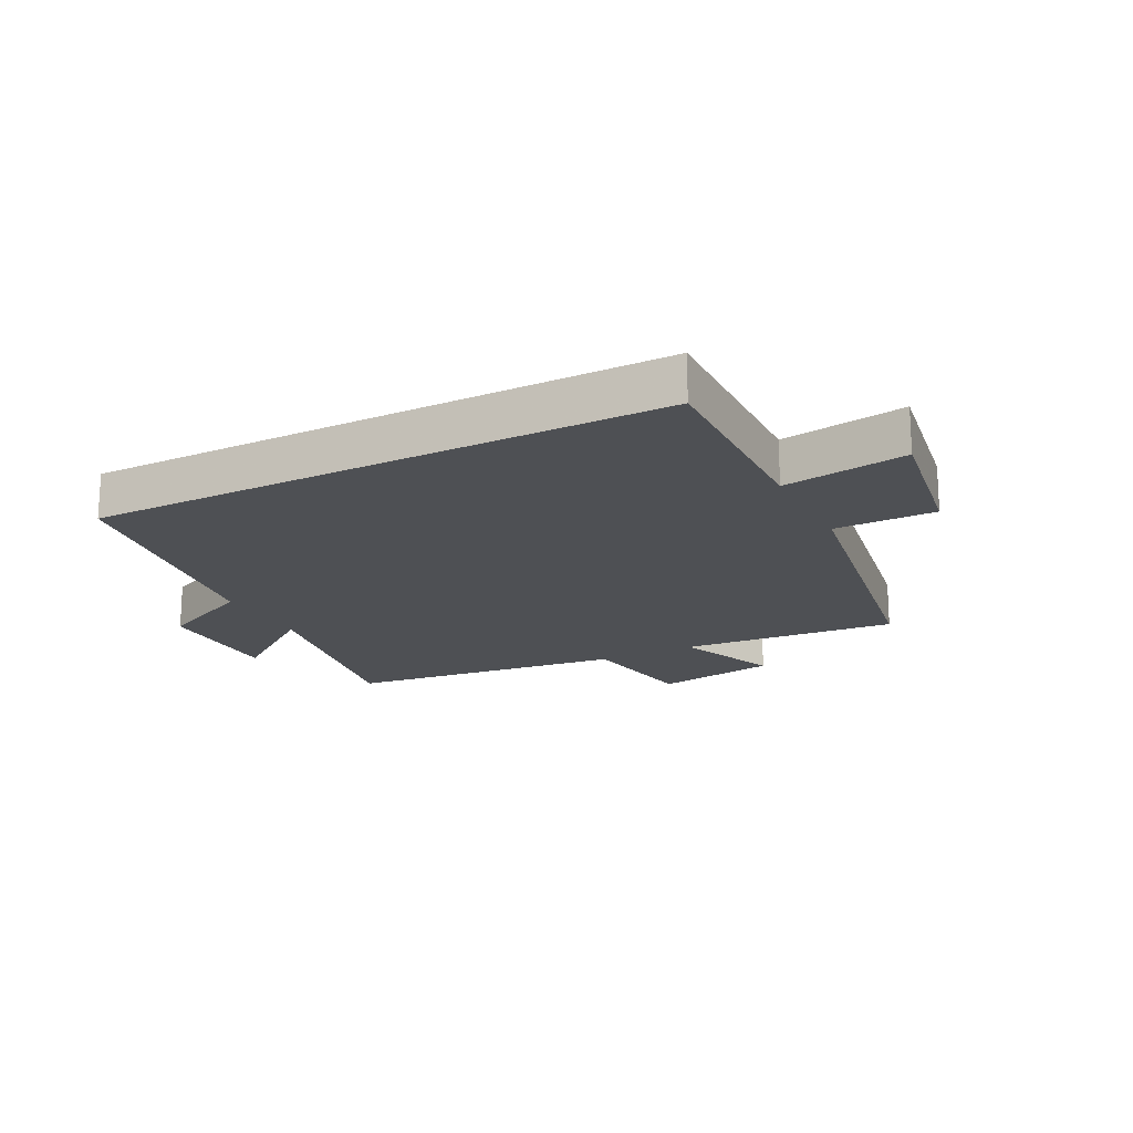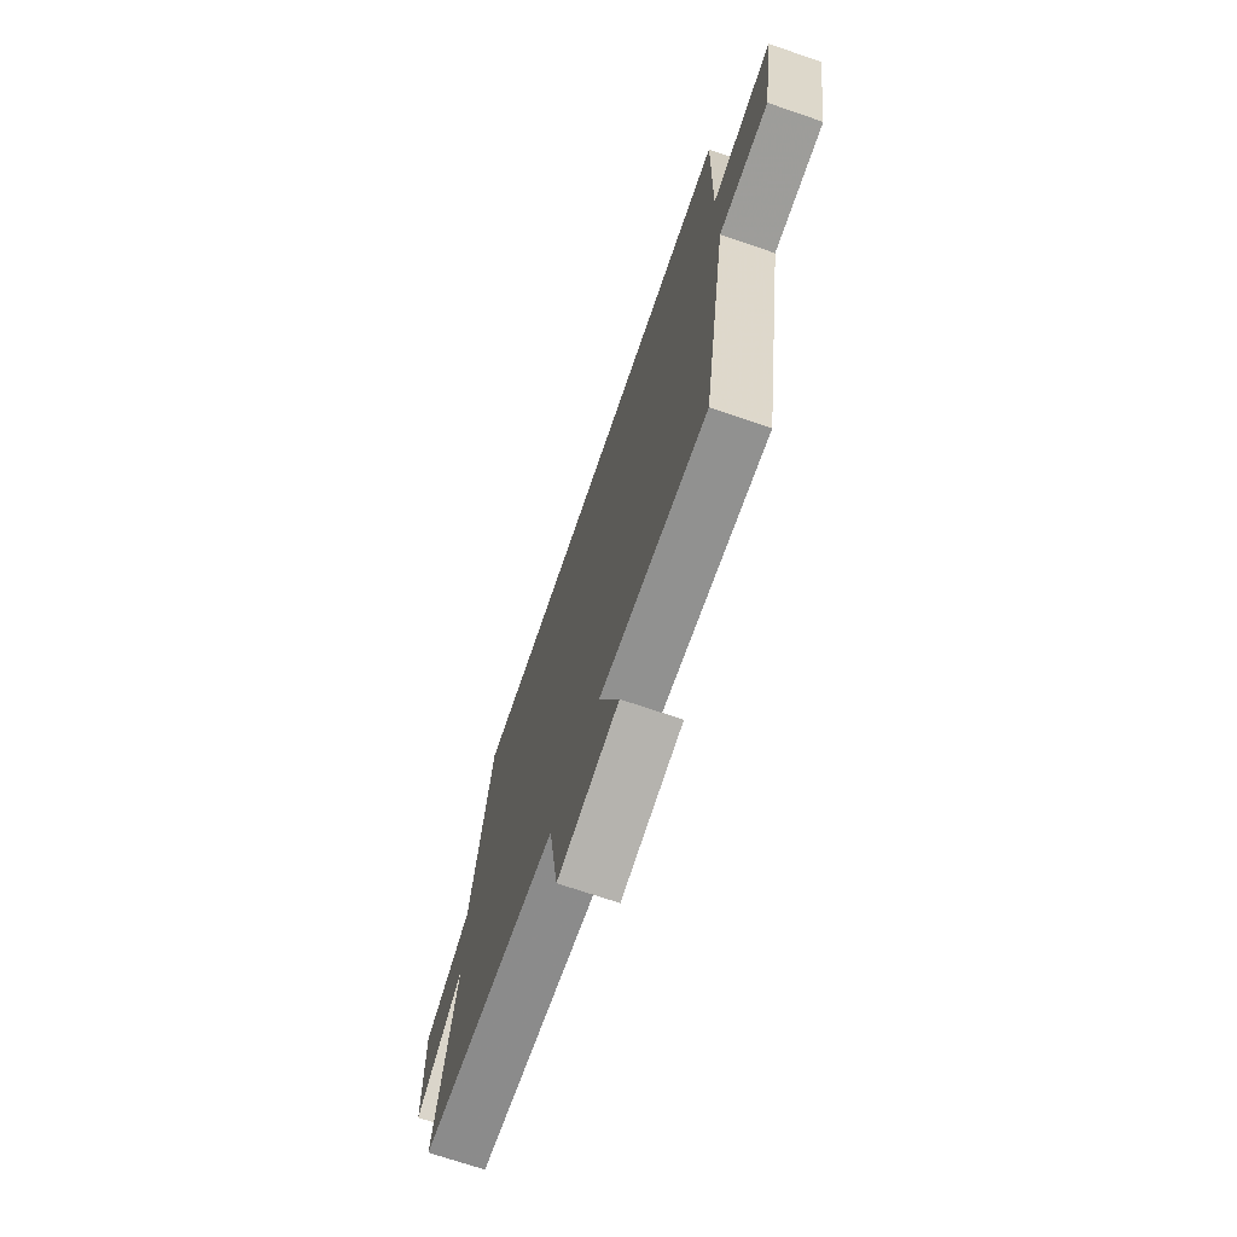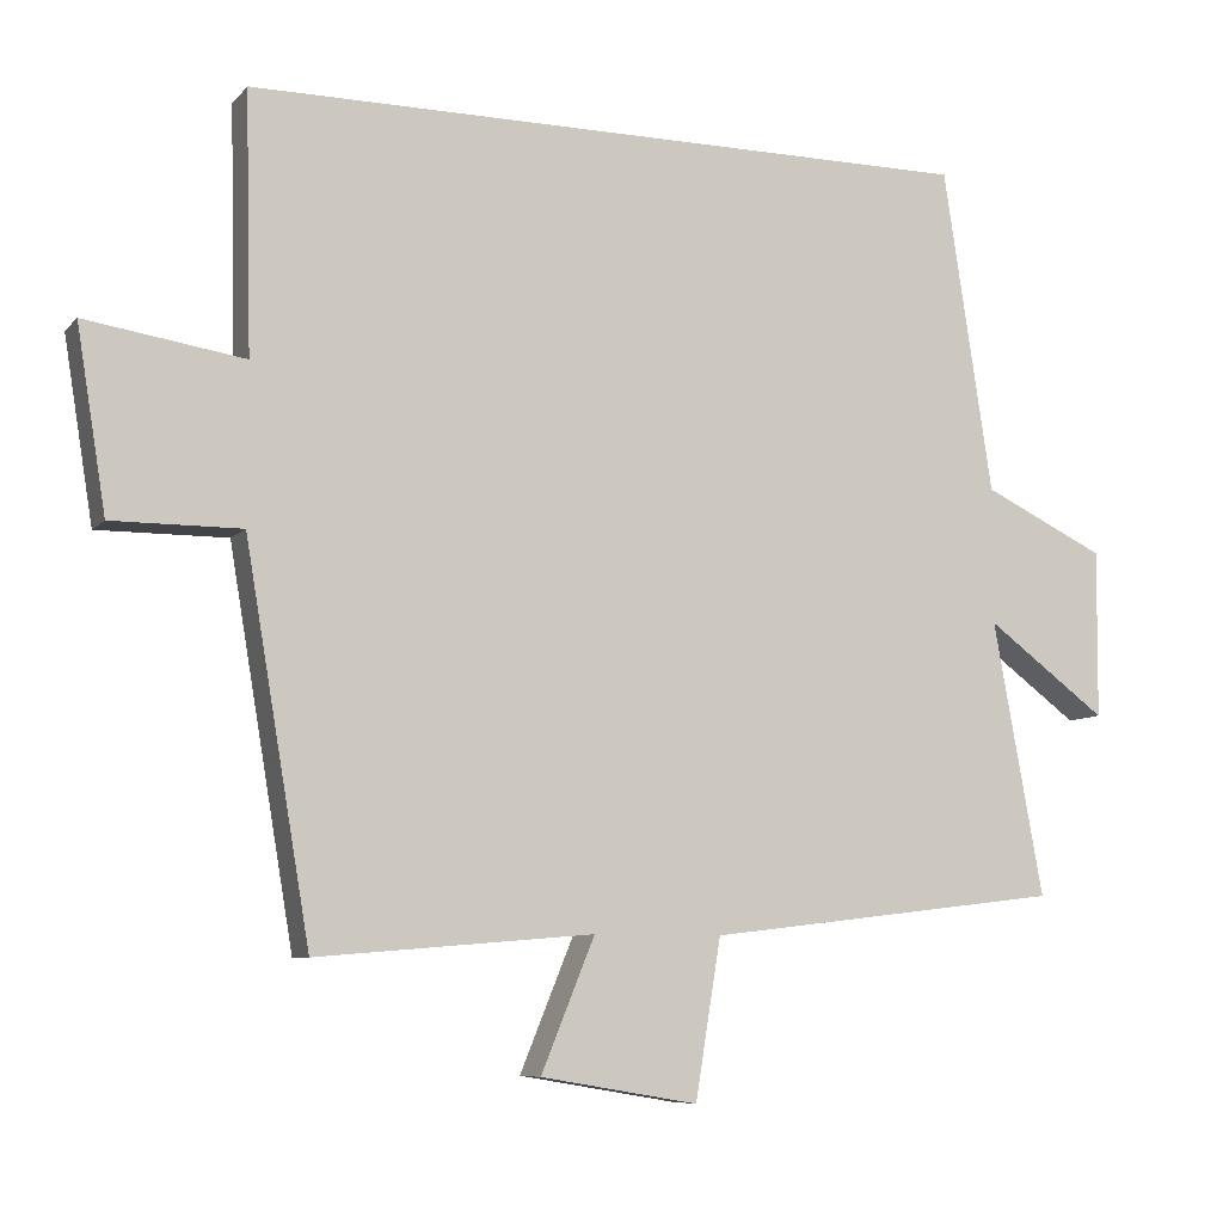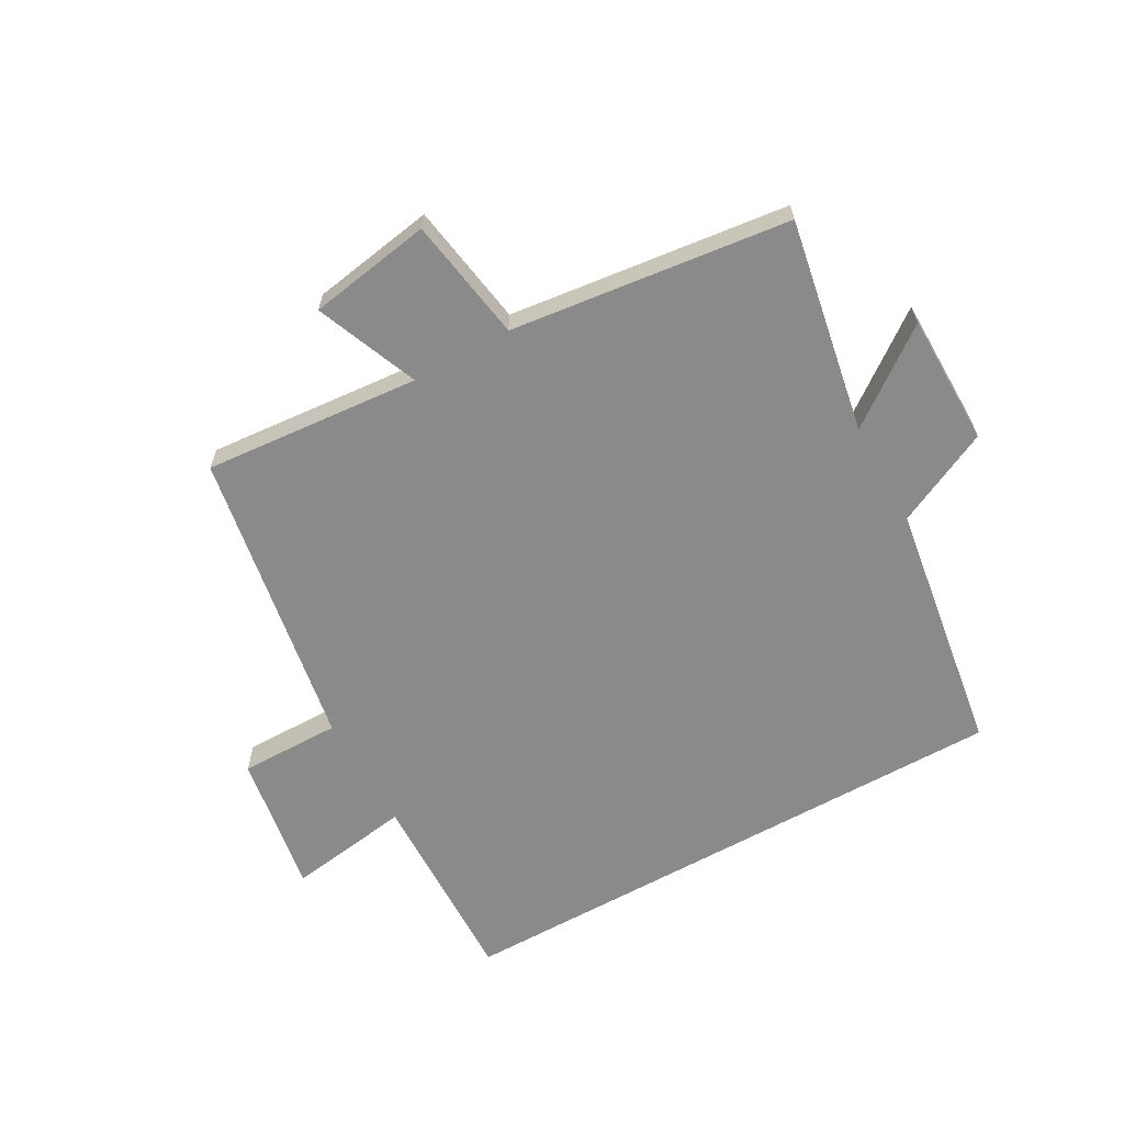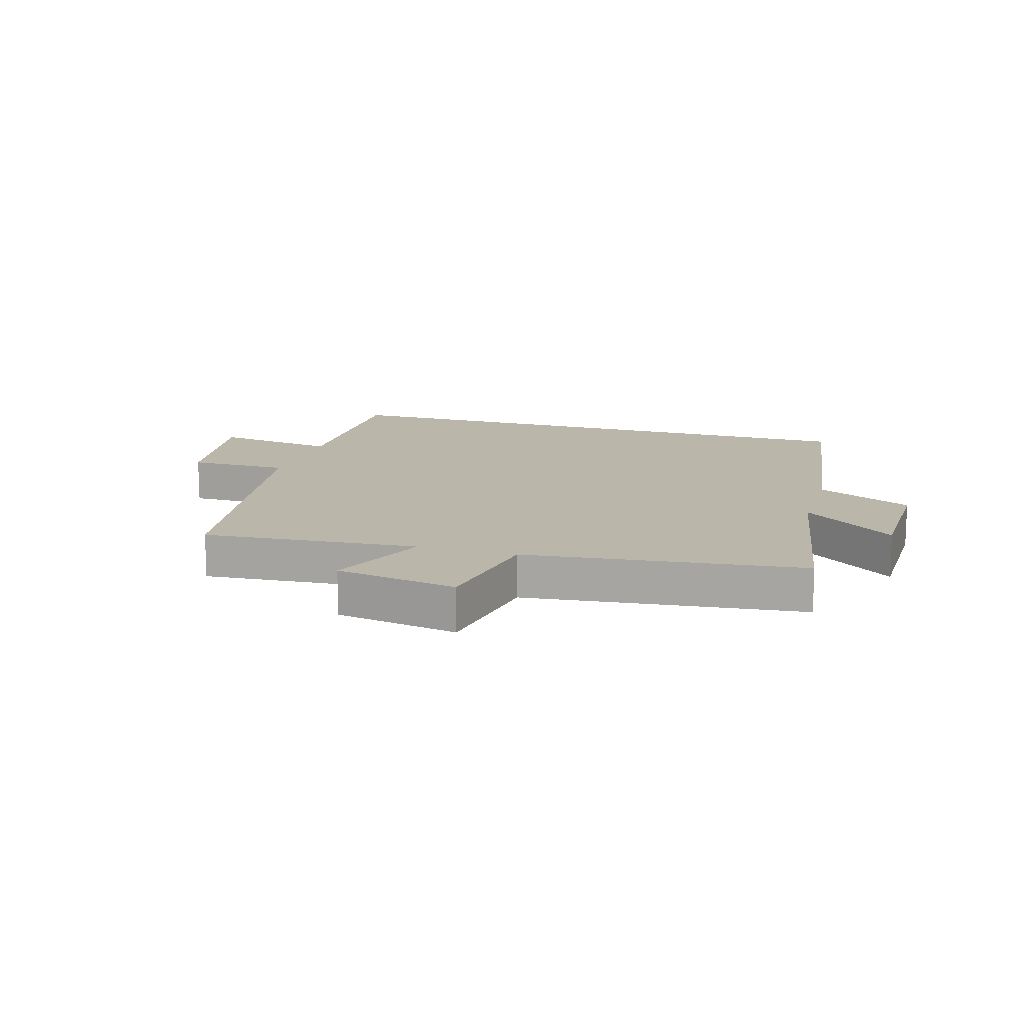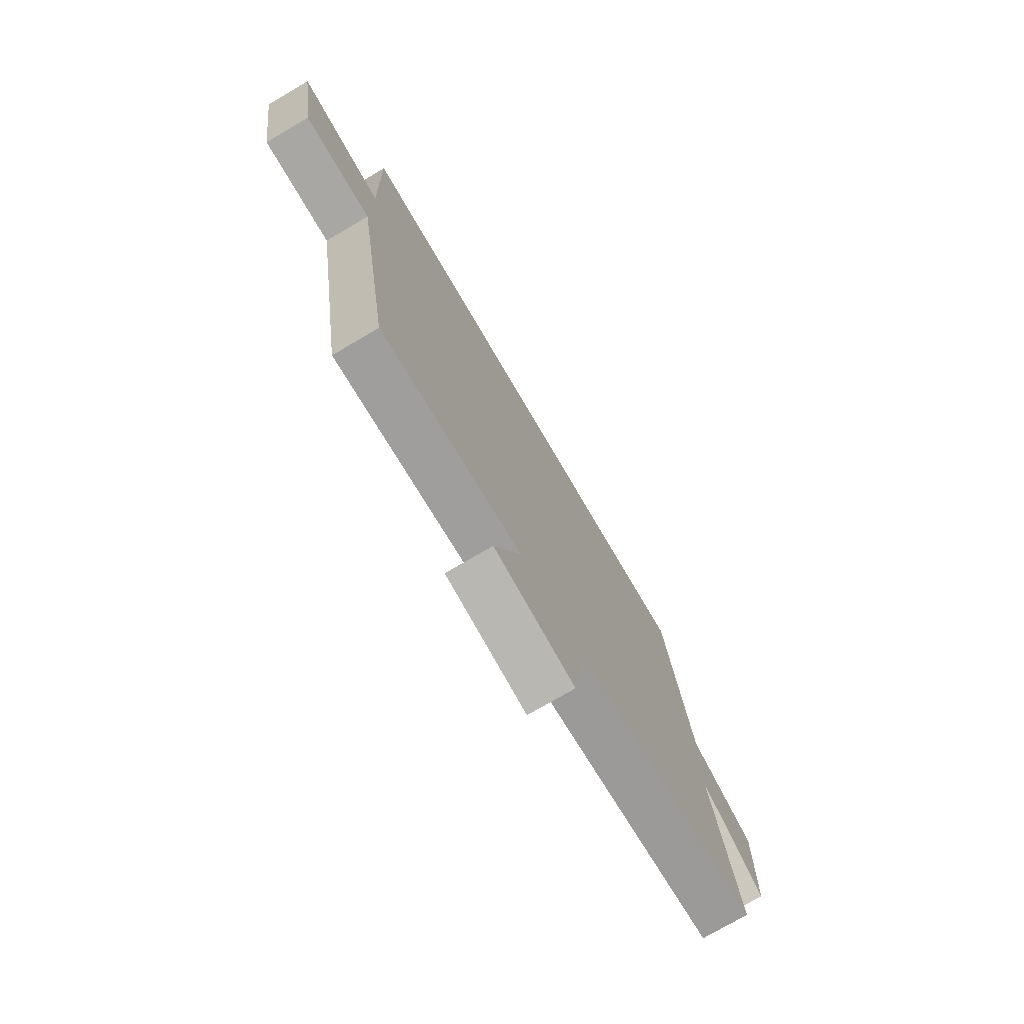
<metadata>
{"format":"obj","ext":"obj","renderer":"f3d","projection":"perspective","resolution":1024,"background":"white","views":[{"elev":-18.6,"azim":27.3,"up":"+Y"},{"elev":-70.7,"azim":71.1,"up":"+Z"},{"elev":-7.9,"azim":157.4,"up":"+Z"},{"elev":-63.4,"azim":-150.8,"up":"+Y"},{"elev":13.9,"azim":-163.1,"up":"+Y"},{"elev":-75.0,"azim":120.4,"up":"+Z"}]}
</metadata>
<code>
v 0.416 0.07 -0.53
v 0.06 0.07 -0.5
v 0.129 0.07 -0.669
v -0.073 0.07 -0.703
v -0.106 0.07 -0.5
v -0.564 0.07 -0.445
v -0.5 0.07 -0.093
v -0.655 0.07 -0.208
v -0.657 0.07 0.008
v -0.5 0.07 0.083
v -0.437 0.07 0.5
v 0.508 0.07 0.5
v 0.5 0.07 0.168
v 0.704 0.07 0.199
v 0.666 0.07 -0.035
v 0.5 0.07 -0.034
v 0.416 0 -0.53
v 0.06 0 -0.5
v 0.129 0 -0.669
v -0.073 0 -0.703
v -0.106 0 -0.5
v -0.564 0 -0.445
v -0.5 0 -0.093
v -0.655 0 -0.208
v -0.657 0 0.008
v -0.5 0 0.083
v -0.437 0 0.5
v 0.508 0 0.5
v 0.5 0 0.168
v 0.704 0 0.199
v 0.666 0 -0.035
v 0.5 0 -0.034
f 13 14 15 16
f 13 16 1 2
f 12 13 2
f 11 12 2
f 10 11 2
f 7 8 9 10
f 7 10 2 3
f 5 6 7
f 5 7 3
f 3 4 5
f 32 31 30 29
f 18 17 32 29
f 18 29 28
f 18 28 27
f 18 27 26
f 26 25 24 23
f 19 18 26 23
f 23 22 21
f 19 23 21
f 21 20 19
f 1 17 18 2
f 2 18 19 3
f 3 19 20 4
f 4 20 21 5
f 5 21 22 6
f 6 22 23 7
f 7 23 24 8
f 8 24 25 9
f 9 25 26 10
f 10 26 27 11
f 11 27 28 12
f 12 28 29 13
f 13 29 30 14
f 14 30 31 15
f 15 31 32 16
f 16 32 17 1

</code>
